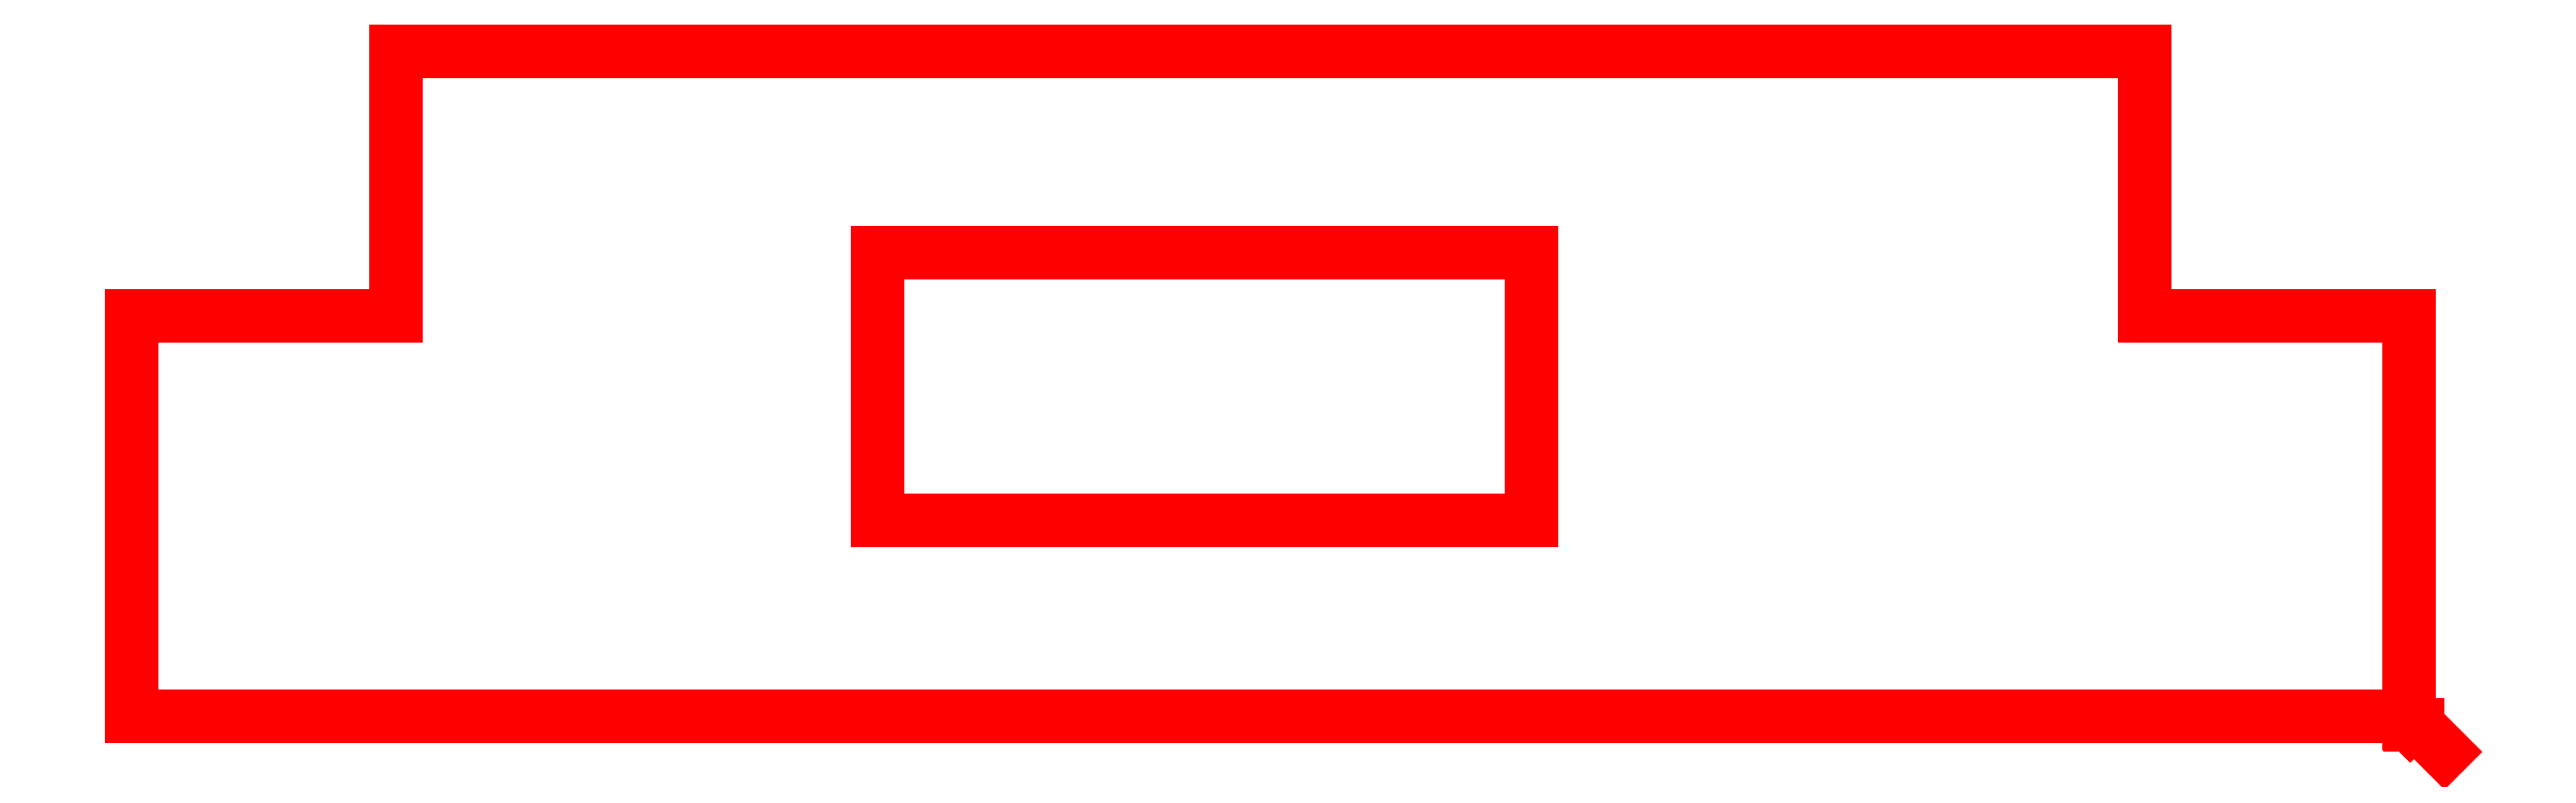
<metadata>
{"format":"dxf","ext":"dxf","renderer":"ezdxf+matplotlib","layout":"modelspace","background":"white","min_lineweight":24,"dpi":150}
</metadata>
<code>
0
SECTION
2
ENTITIES
0
LINE
8
Layer 0
10
776.7
20
15
30
0
11
765
21
26.7
31
0
0
LINE
8
Layer 0
10
765
20
26.7
30
0
11
15
21
26.7
31
0
0
LINE
8
Layer 0
10
15
20
26.7
30
0
11
15
21
158.7
31
0
0
LINE
8
Layer 0
10
15
20
158.7
30
0
11
102
21
158.7
31
0
0
LINE
8
Layer 0
10
102
20
158.7
30
0
11
102
21
245.7
31
0
0
LINE
8
Layer 0
10
102
20
245.7
30
0
11
678
21
245.7
31
0
0
LINE
8
Layer 0
10
678
20
245.7
30
0
11
678
21
158.7
31
0
0
LINE
8
Layer 0
10
678
20
158.7
30
0
11
765
21
158.7
31
0
0
LINE
8
Layer 0
10
765
20
158.7
30
0
11
765
21
26.7
31
0
0
LINE
8
Layer 0
10
765
20
26.7
30
0
11
765
21
26.6
31
0
0
LINE
8
Layer 0
10
765
20
26.6
30
0
11
765
21
26.5
31
0
0
LINE
8
Layer 0
10
765
20
26.5
30
0
11
765
21
26.4
31
0
0
LINE
8
Layer 0
10
765
20
26.4
30
0
11
765
21
26.3
31
0
0
LINE
8
Layer 0
10
765
20
26.3
30
0
11
765
21
26.2
31
0
0
LINE
8
Layer 0
10
765
20
26.2
30
0
11
765
21
26.1
31
0
0
LINE
8
Layer 0
10
765
20
26.1
30
0
11
765
21
26
31
0
0
LINE
8
Layer 0
10
765
20
26
30
0
11
765
21
25.9
31
0
0
LINE
8
Layer 0
10
765
20
25.9
30
0
11
765
21
25.8
31
0
0
LINE
8
Layer 0
10
765
20
25.8
30
0
11
765
21
25.7
31
0
0
LINE
8
Layer 0
10
765
20
25.7
30
0
11
765
21
25.6
31
0
0
LINE
8
Layer 0
10
765
20
25.6
30
0
11
765
21
25.5
31
0
0
LINE
8
Layer 0
10
765
20
25.5
30
0
11
765
21
25.4
31
0
0
LINE
8
Layer 0
10
765
20
25.4
30
0
11
765
21
25.3
31
0
0
LINE
8
Layer 0
10
765
20
25.3
30
0
11
765
21
25.2
31
0
0
LINE
8
Layer 0
10
765
20
25.2
30
0
11
765
21
25.1
31
0
0
LINE
8
Layer 0
10
765
20
25.1
30
0
11
765
21
25
31
0
0
LINE
8
Layer 0
10
765
20
25
30
0
11
765
21
24.9
31
0
0
LINE
8
Layer 0
10
765
20
24.9
30
0
11
765
21
24.8
31
0
0
LINE
8
Layer 0
10
765
20
24.8
30
0
11
765
21
24.7
31
0
0
LINE
8
Layer 0
10
765
20
24.7
30
0
11
765
21
24.6
31
0
0
LINE
8
Layer 0
10
765
20
24.6
30
0
11
765
21
24.5
31
0
0
LINE
8
Layer 0
10
765
20
24.5
30
0
11
765
21
24.4
31
0
0
LINE
8
Layer 0
10
765
20
24.4
30
0
11
765.1
21
24.3
31
0
0
LINE
8
Layer 0
10
765.1
20
24.3
30
0
11
765.2
21
24.2
31
0
0
LINE
8
Layer 0
10
765.2
20
24.2
30
0
11
765.3
21
24.1
31
0
0
LINE
8
Layer 0
10
765.3
20
24.1
30
0
11
765.4
21
24
31
0
0
LINE
8
Layer 0
10
765.4
20
24
30
0
11
765.5
21
23.9
31
0
0
LINE
8
Layer 0
10
765.5
20
23.9
30
0
11
765.6
21
23.9
31
0
0
LINE
8
Layer 0
10
765.6
20
23.9
30
0
11
765.7
21
23.9
31
0
0
LINE
8
Layer 0
10
765.7
20
23.9
30
0
11
765.8
21
23.9
31
0
0
LINE
8
Layer 0
10
765.8
20
23.9
30
0
11
765.9
21
23.9
31
0
0
LINE
8
Layer 0
10
765.9
20
23.9
30
0
11
766
21
23.9
31
0
0
LINE
8
Layer 0
10
766
20
23.9
30
0
11
766.1
21
23.9
31
0
0
LINE
8
Layer 0
10
766.1
20
23.9
30
0
11
766.2
21
23.9
31
0
0
LINE
8
Layer 0
10
766.2
20
23.9
30
0
11
766.3
21
23.9
31
0
0
LINE
8
Layer 0
10
766.3
20
23.9
30
0
11
766.4
21
23.9
31
0
0
LINE
8
Layer 0
10
766.4
20
23.9
30
0
11
766.5
21
23.9
31
0
0
LINE
8
Layer 0
10
766.5
20
23.9
30
0
11
766.6
21
23.9
31
0
0
LINE
8
Layer 0
10
766.6
20
23.9
30
0
11
766.7
21
23.9
31
0
0
LINE
8
Layer 0
10
766.7
20
23.9
30
0
11
766.8
21
23.9
31
0
0
LINE
8
Layer 0
10
766.8
20
23.9
30
0
11
766.9
21
23.9
31
0
0
LINE
8
Layer 0
10
766.9
20
23.9
30
0
11
767
21
23.9
31
0
0
LINE
8
Layer 0
10
767
20
23.9
30
0
11
767.1
21
23.9
31
0
0
LINE
8
Layer 0
10
767.1
20
23.9
30
0
11
767.2
21
23.9
31
0
0
LINE
8
Layer 0
10
767.2
20
23.9
30
0
11
767.3
21
23.9
31
0
0
LINE
8
Layer 0
10
767.3
20
23.9
30
0
11
767.4
21
23.9
31
0
0
LINE
8
Layer 0
10
767.4
20
23.9
30
0
11
767.5
21
23.9
31
0
0
LINE
8
Layer 0
10
767.5
20
23.9
30
0
11
767.6
21
23.9
31
0
0
LINE
8
Layer 0
10
767.6
20
23.9
30
0
11
767.8
21
23.9
31
0
0
LINE
8
Layer 0
10
260.5
20
179.2
30
0
11
260.5
21
91.3
31
0
0
LINE
8
Layer 0
10
260.5
20
91.3
30
0
11
476
21
91.3
31
0
0
LINE
8
Layer 0
10
476
20
91.3
30
0
11
476
21
179.2
31
0
0
LINE
8
Layer 0
10
476
20
179.2
30
0
11
260.5
21
179.2
31
0
0
ENDSEC
0
EOF

</code>
